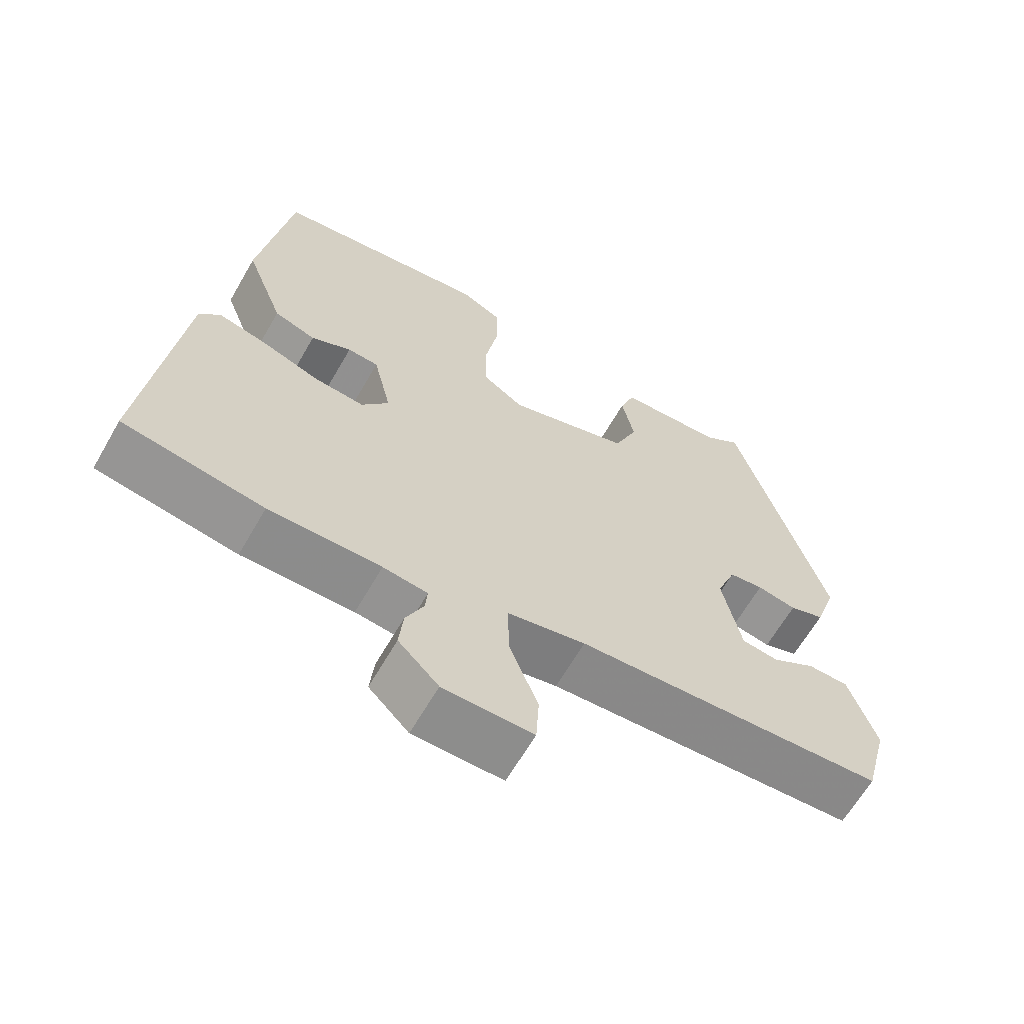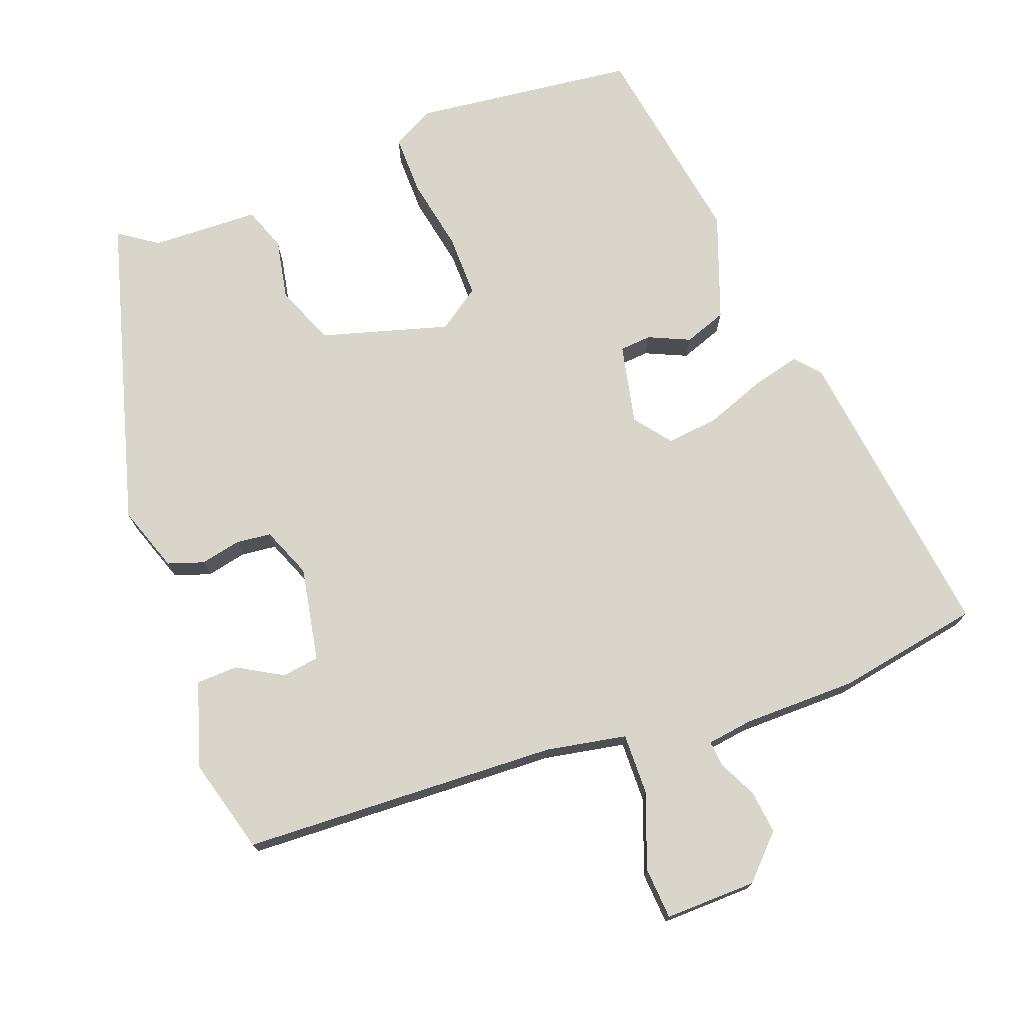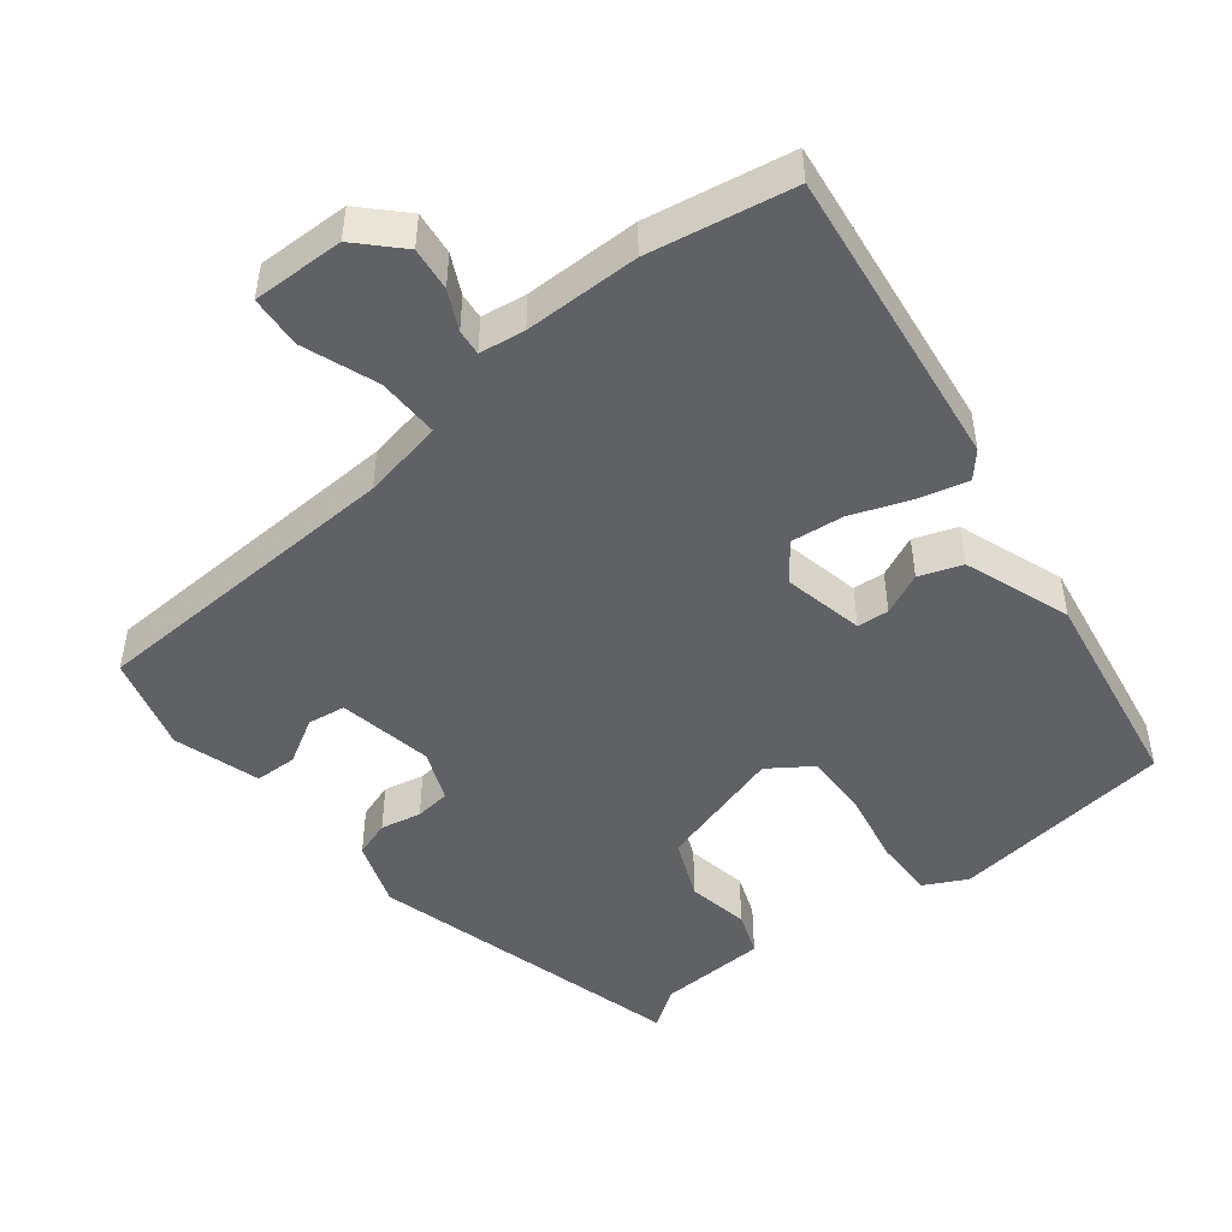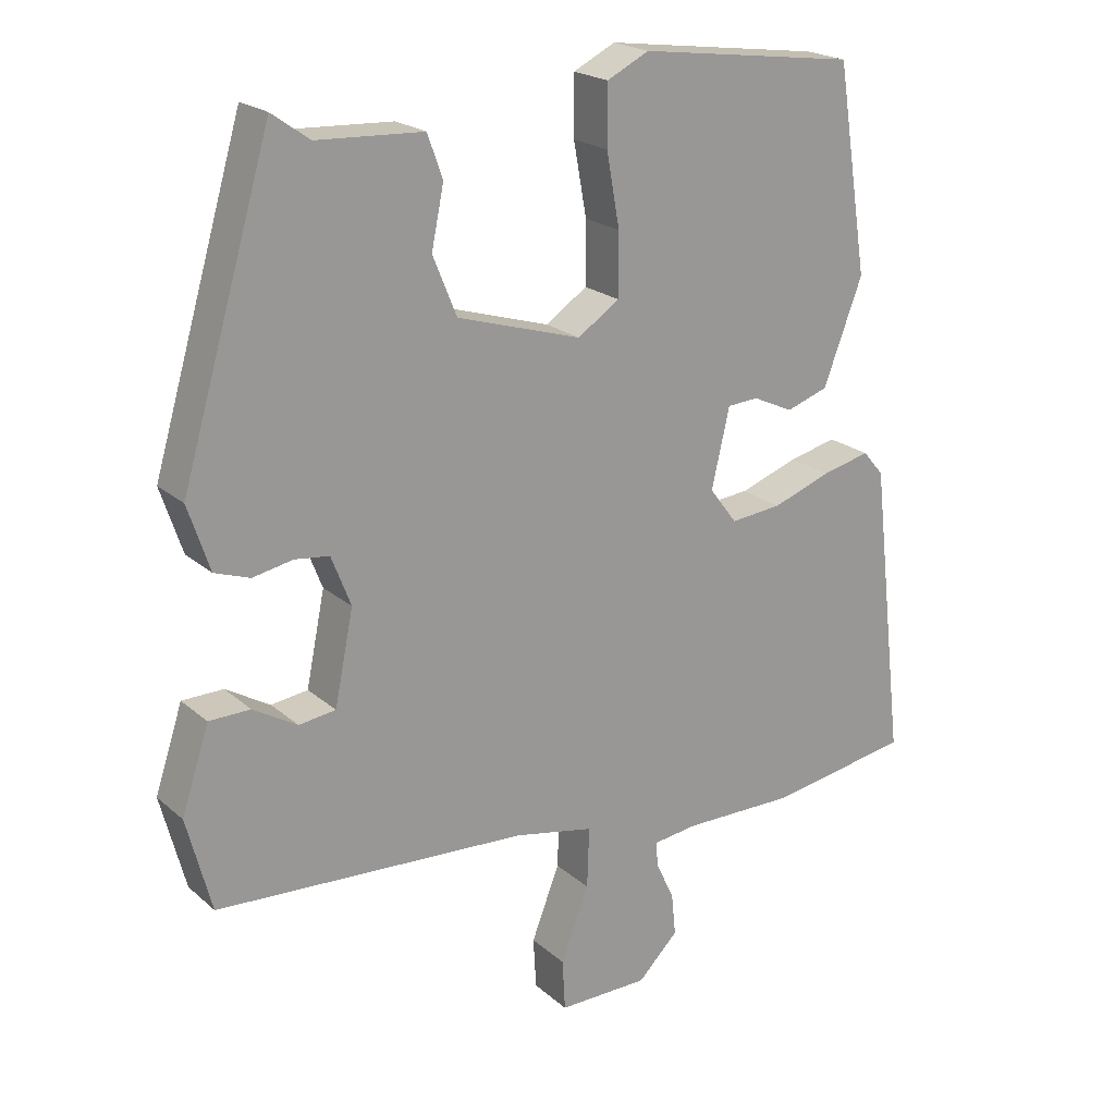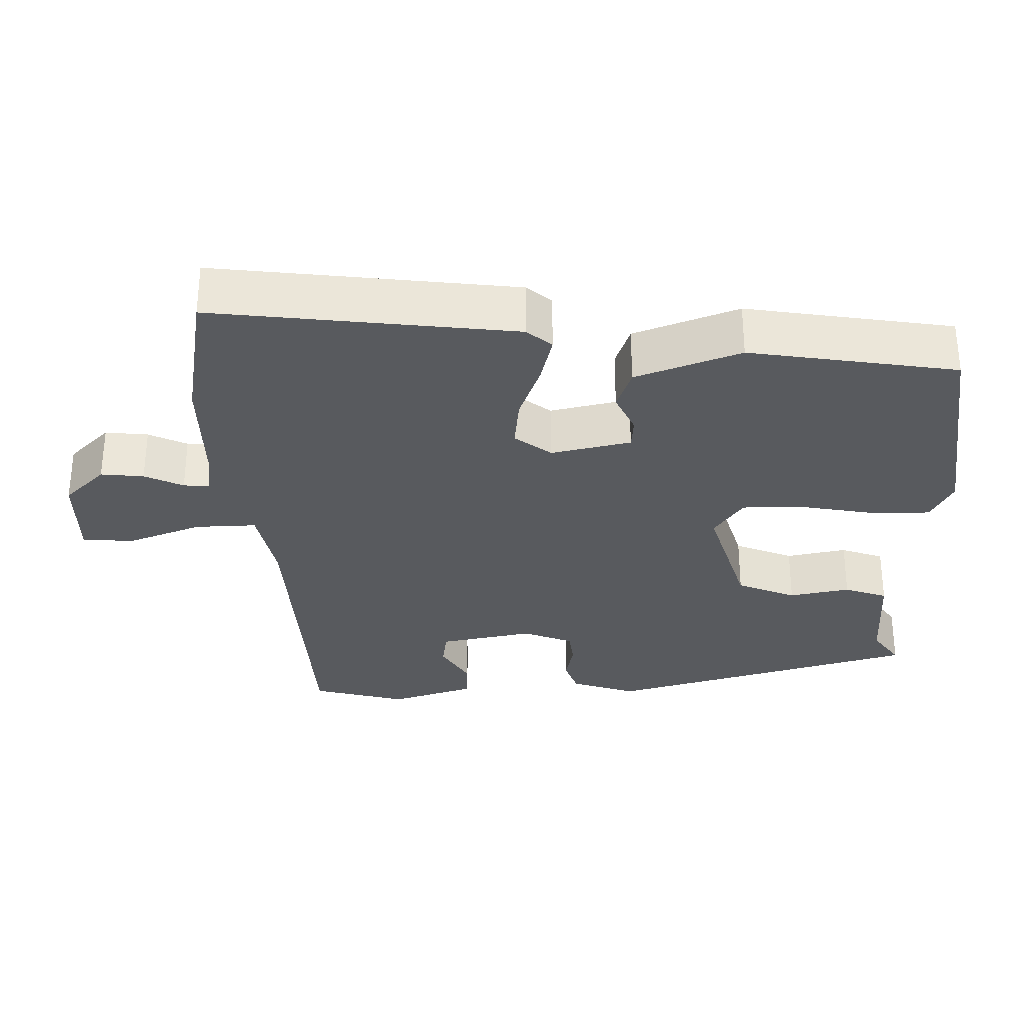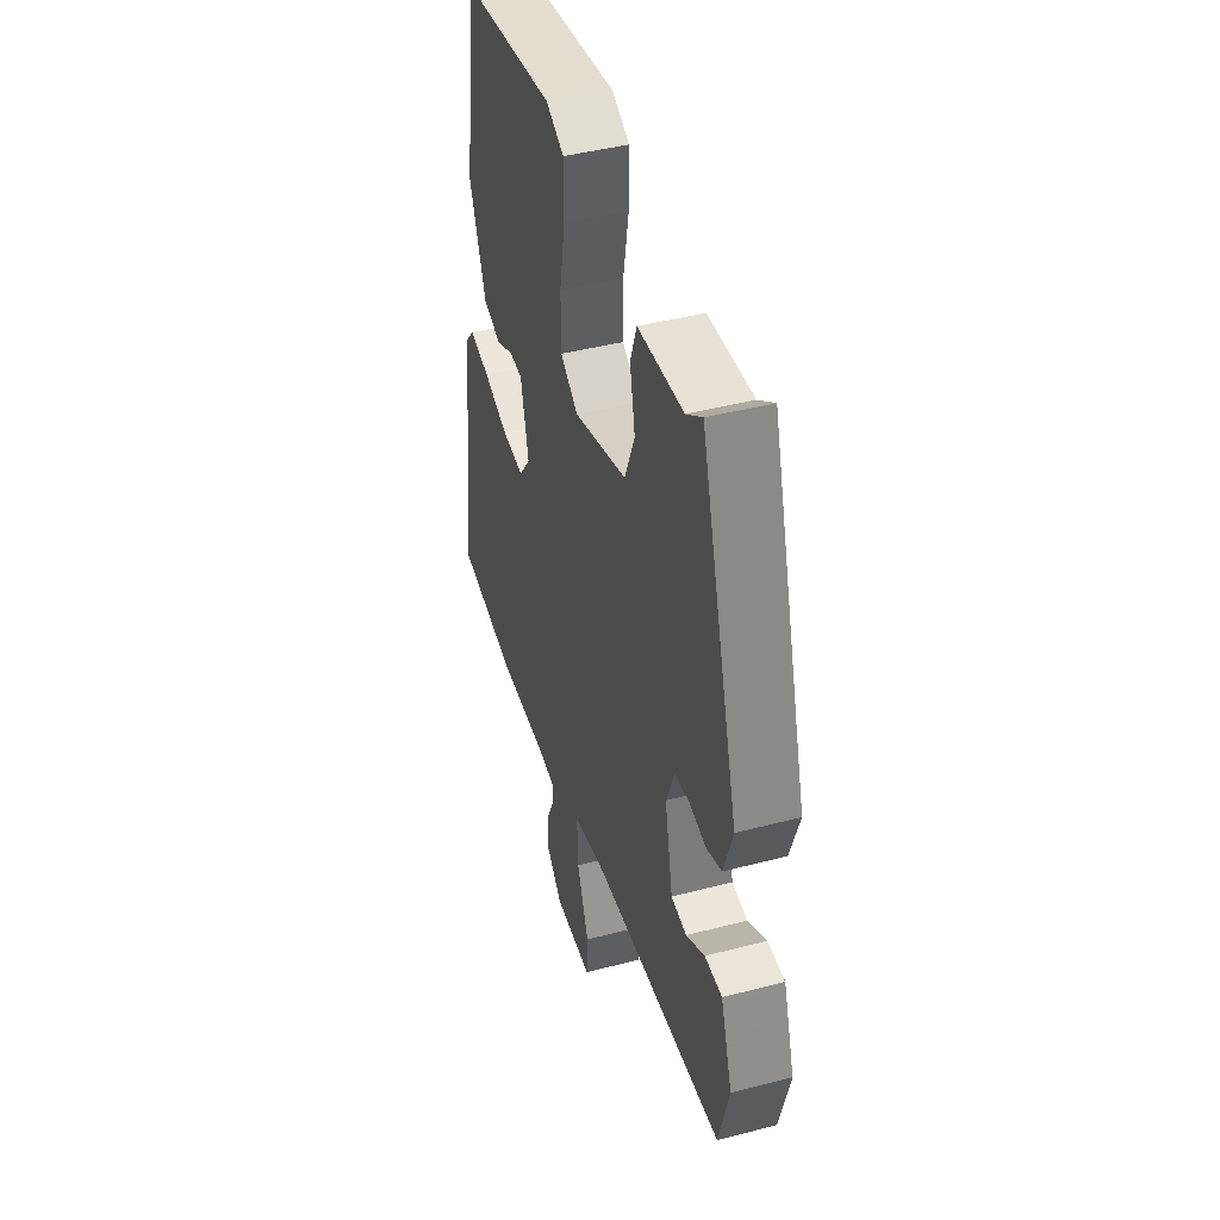
<metadata>
{"format":"obj","ext":"obj","renderer":"f3d","projection":"perspective","resolution":1024,"background":"white","views":[{"elev":-64.3,"azim":-29.9,"up":"+Z"},{"elev":74.2,"azim":158.8,"up":"+Y"},{"elev":-48.3,"azim":-142.4,"up":"+Y"},{"elev":21.0,"azim":146.1,"up":"+Z"},{"elev":-31.0,"azim":-89.1,"up":"+Y"},{"elev":43.6,"azim":72.9,"up":"+Z"}]}
</metadata>
<code>
v 0.355 0.07 0.516
v 0.48 0.07 0.091
v 0.45 0.07 0.001
v 0.401 0.07 -0.016
v 0.346 0.07 -0.005
v 0.298 0.07 -0.011
v 0.271 0.07 -0.08
v 0.297 0.07 -0.208
v 0.348 0.07 -0.215
v 0.409 0.07 -0.179
v 0.466 0.07 -0.18
v 0.504 0.07 -0.296
v 0.47 0.07 -0.426
v 0.038 0.07 -0.45
v -0.072 0.07 -0.472
v -0.069 0.07 -0.556
v -0.03 0.07 -0.657
v -0.034 0.07 -0.728
v -0.159 0.07 -0.727
v -0.215 0.07 -0.671
v -0.209 0.07 -0.612
v -0.184 0.07 -0.559
v -0.181 0.07 -0.524
v -0.243 0.07 -0.516
v -0.399 0.07 -0.517
v -0.595 0.07 -0.484
v -0.547 0.07 -0.072
v -0.518 0.07 -0.038
v -0.451 0.07 -0.054
v -0.37 0.07 -0.083
v -0.299 0.07 -0.09
v -0.261 0.07 -0.04
v -0.286 0.07 0.069
v -0.329 0.07 0.072
v -0.385 0.07 0.046
v -0.443 0.07 0.066
v -0.497 0.07 0.209
v -0.453 0.07 0.493
v -0.151 0.07 0.533
v -0.093 0.07 0.504
v -0.093 0.07 0.422
v -0.111 0.07 0.322
v -0.111 0.07 0.236
v -0.053 0.07 0.197
v 0.119 0.07 0.249
v 0.152 0.07 0.33
v 0.135 0.07 0.413
v 0.156 0.07 0.472
v 0.303 0.07 0.479
v 0.355 0 0.516
v 0.48 0 0.091
v 0.45 0 0.001
v 0.401 0 -0.016
v 0.346 0 -0.005
v 0.298 0 -0.011
v 0.271 0 -0.08
v 0.297 0 -0.208
v 0.348 0 -0.215
v 0.409 0 -0.179
v 0.466 0 -0.18
v 0.504 0 -0.296
v 0.47 0 -0.426
v 0.038 0 -0.45
v -0.072 0 -0.472
v -0.069 0 -0.556
v -0.03 0 -0.657
v -0.034 0 -0.728
v -0.159 0 -0.727
v -0.215 0 -0.671
v -0.209 0 -0.612
v -0.184 0 -0.559
v -0.181 0 -0.524
v -0.243 0 -0.516
v -0.399 0 -0.517
v -0.595 0 -0.484
v -0.547 0 -0.072
v -0.518 0 -0.038
v -0.451 0 -0.054
v -0.37 0 -0.083
v -0.299 0 -0.09
v -0.261 0 -0.04
v -0.286 0 0.069
v -0.329 0 0.072
v -0.385 0 0.046
v -0.443 0 0.066
v -0.497 0 0.209
v -0.453 0 0.493
v -0.151 0 0.533
v -0.093 0 0.504
v -0.093 0 0.422
v -0.111 0 0.322
v -0.111 0 0.236
v -0.053 0 0.197
v 0.119 0 0.249
v 0.152 0 0.33
v 0.135 0 0.413
v 0.156 0 0.472
v 0.303 0 0.479
f 46 47 48 49
f 45 46 49 1
f 39 40 41 42
f 39 42 43
f 38 39 43
f 37 38 43
f 34 35 36 37
f 33 34 37 43
f 32 33 43 44
f 27 28 29 30
f 27 30 31
f 24 25 26 27
f 23 24 27 31
f 19 20 21 22
f 19 22 23
f 16 17 18 19
f 15 16 19 23
f 11 12 13 14
f 9 10 11 14
f 8 9 14 15
f 7 8 15 23
f 2 3 4 5
f 45 1 2 5
f 45 5 6
f 31 32 44 45
f 23 31 45
f 6 7 23 45
f 98 97 96 95
f 50 98 95 94
f 91 90 89 88
f 92 91 88
f 92 88 87
f 92 87 86
f 86 85 84 83
f 92 86 83 82
f 93 92 82 81
f 79 78 77 76
f 80 79 76
f 76 75 74 73
f 80 76 73 72
f 71 70 69 68
f 72 71 68
f 68 67 66 65
f 72 68 65 64
f 63 62 61 60
f 63 60 59 58
f 64 63 58 57
f 72 64 57 56
f 54 53 52 51
f 54 51 50 94
f 55 54 94
f 94 93 81 80
f 94 80 72
f 94 72 56 55
f 1 50 51 2
f 2 51 52 3
f 3 52 53 4
f 4 53 54 5
f 5 54 55 6
f 6 55 56 7
f 7 56 57 8
f 8 57 58 9
f 9 58 59 10
f 10 59 60 11
f 11 60 61 12
f 12 61 62 13
f 13 62 63 14
f 14 63 64 15
f 15 64 65 16
f 16 65 66 17
f 17 66 67 18
f 18 67 68 19
f 19 68 69 20
f 20 69 70 21
f 21 70 71 22
f 22 71 72 23
f 23 72 73 24
f 24 73 74 25
f 25 74 75 26
f 26 75 76 27
f 27 76 77 28
f 28 77 78 29
f 29 78 79 30
f 30 79 80 31
f 31 80 81 32
f 32 81 82 33
f 33 82 83 34
f 34 83 84 35
f 35 84 85 36
f 36 85 86 37
f 37 86 87 38
f 38 87 88 39
f 39 88 89 40
f 40 89 90 41
f 41 90 91 42
f 42 91 92 43
f 43 92 93 44
f 44 93 94 45
f 45 94 95 46
f 46 95 96 47
f 47 96 97 48
f 48 97 98 49
f 49 98 50 1

</code>
